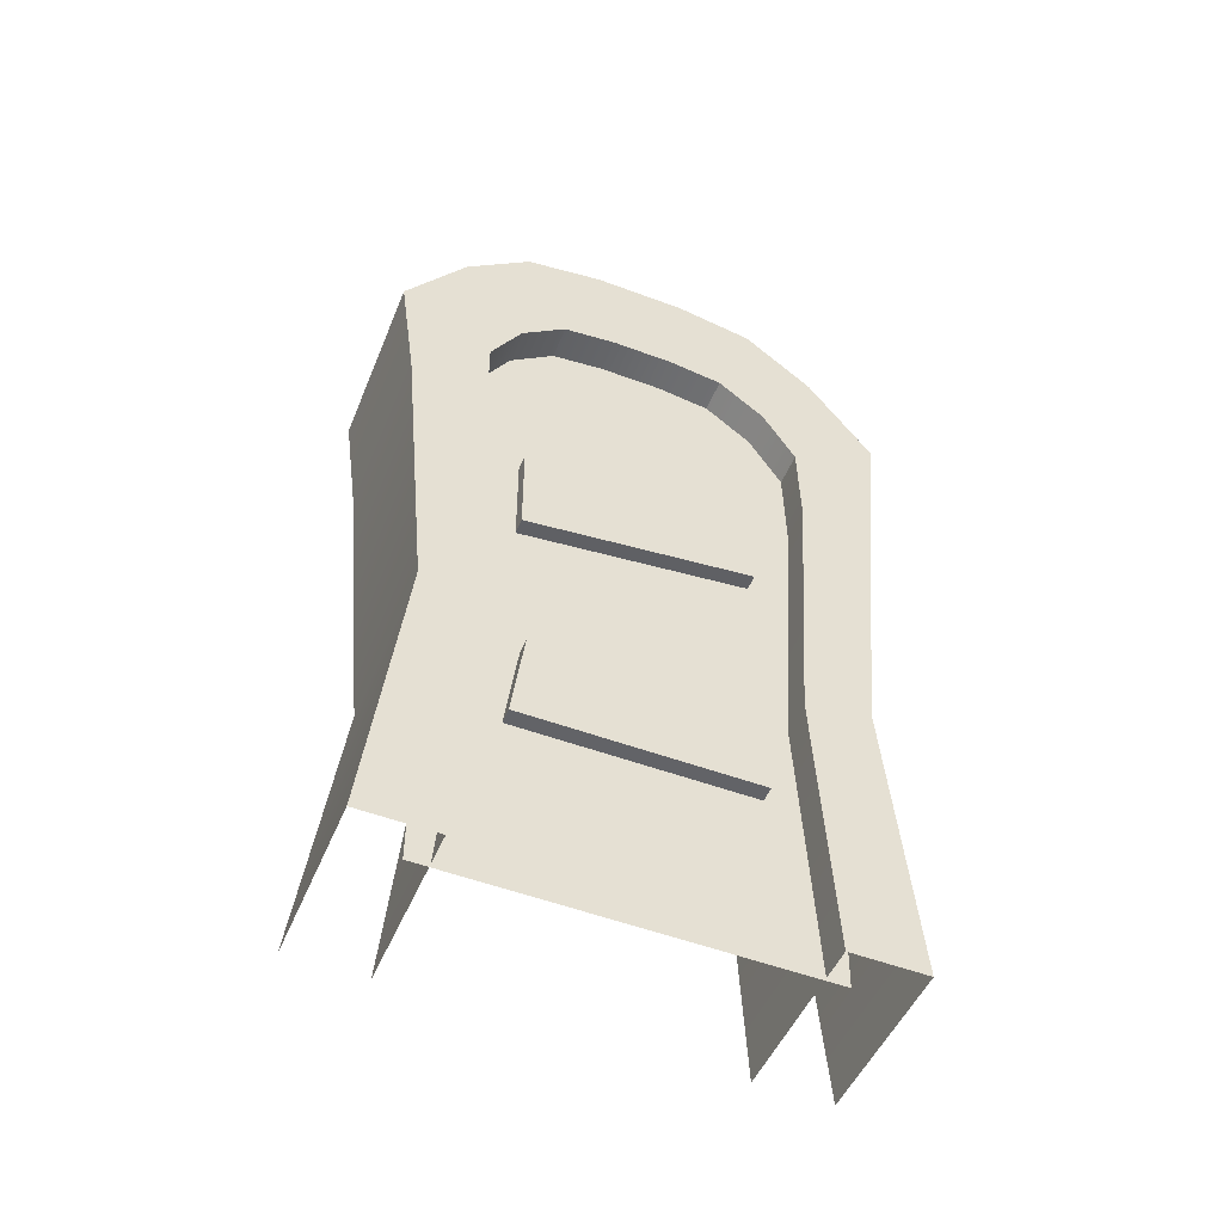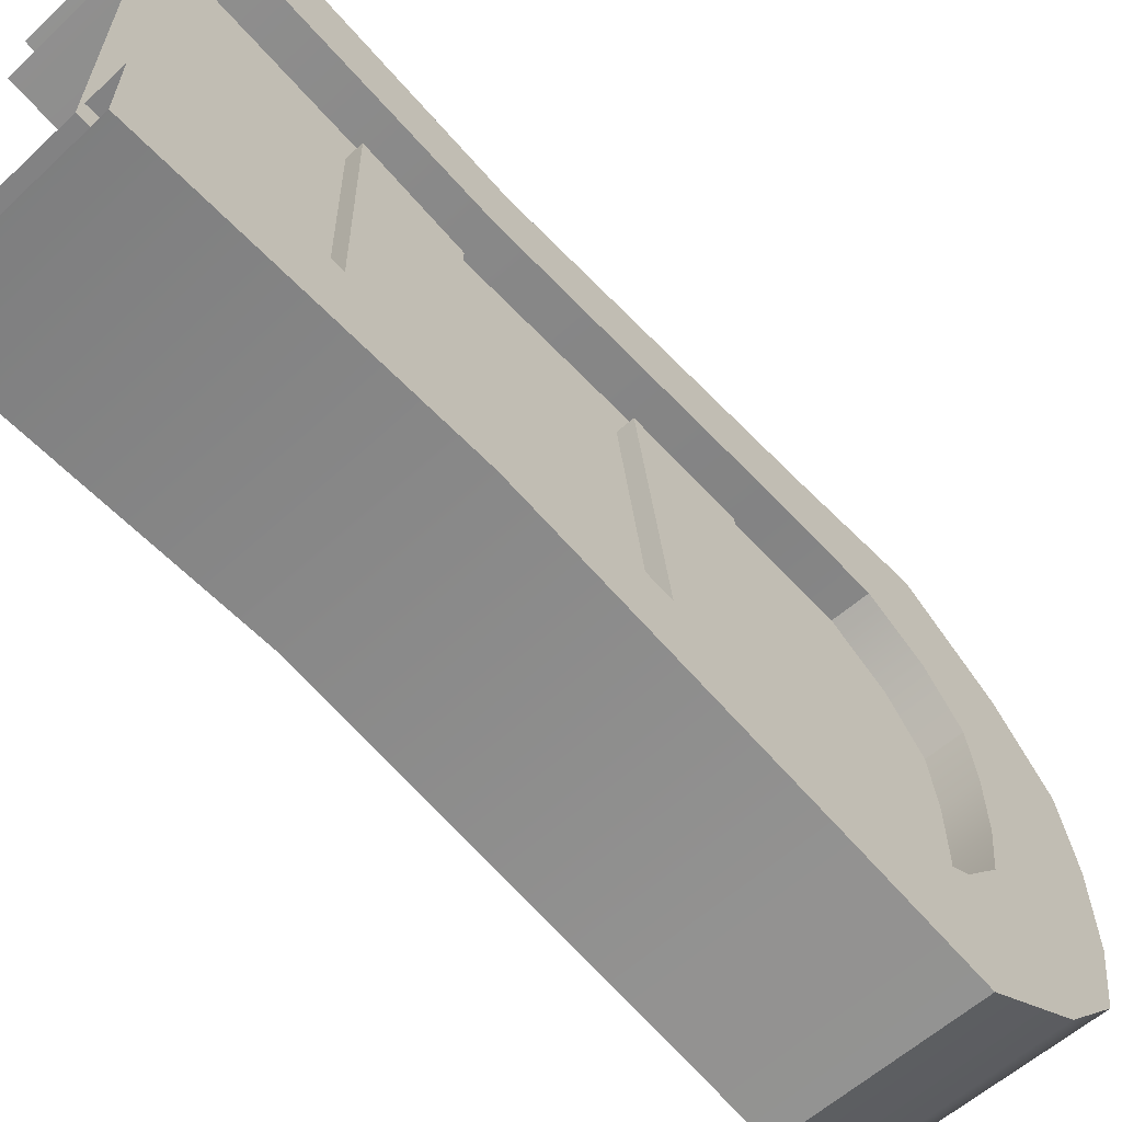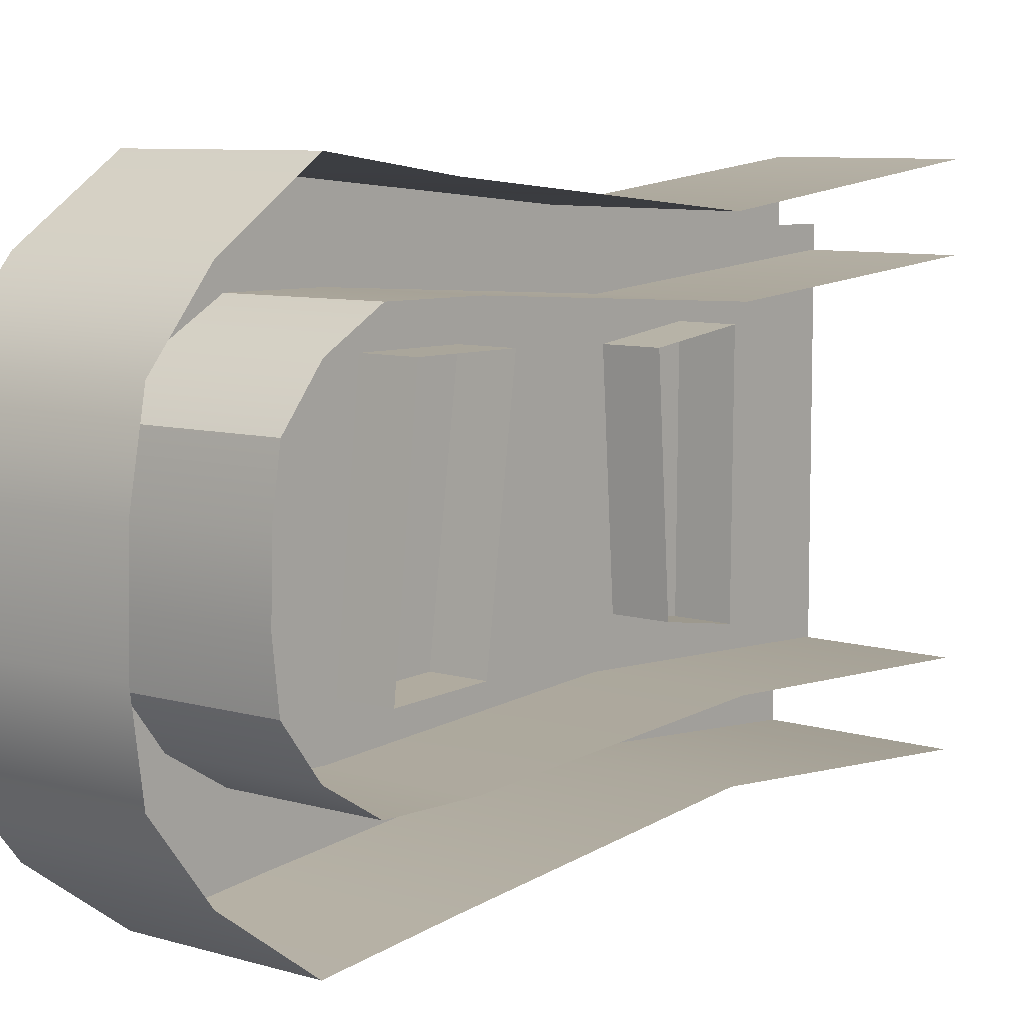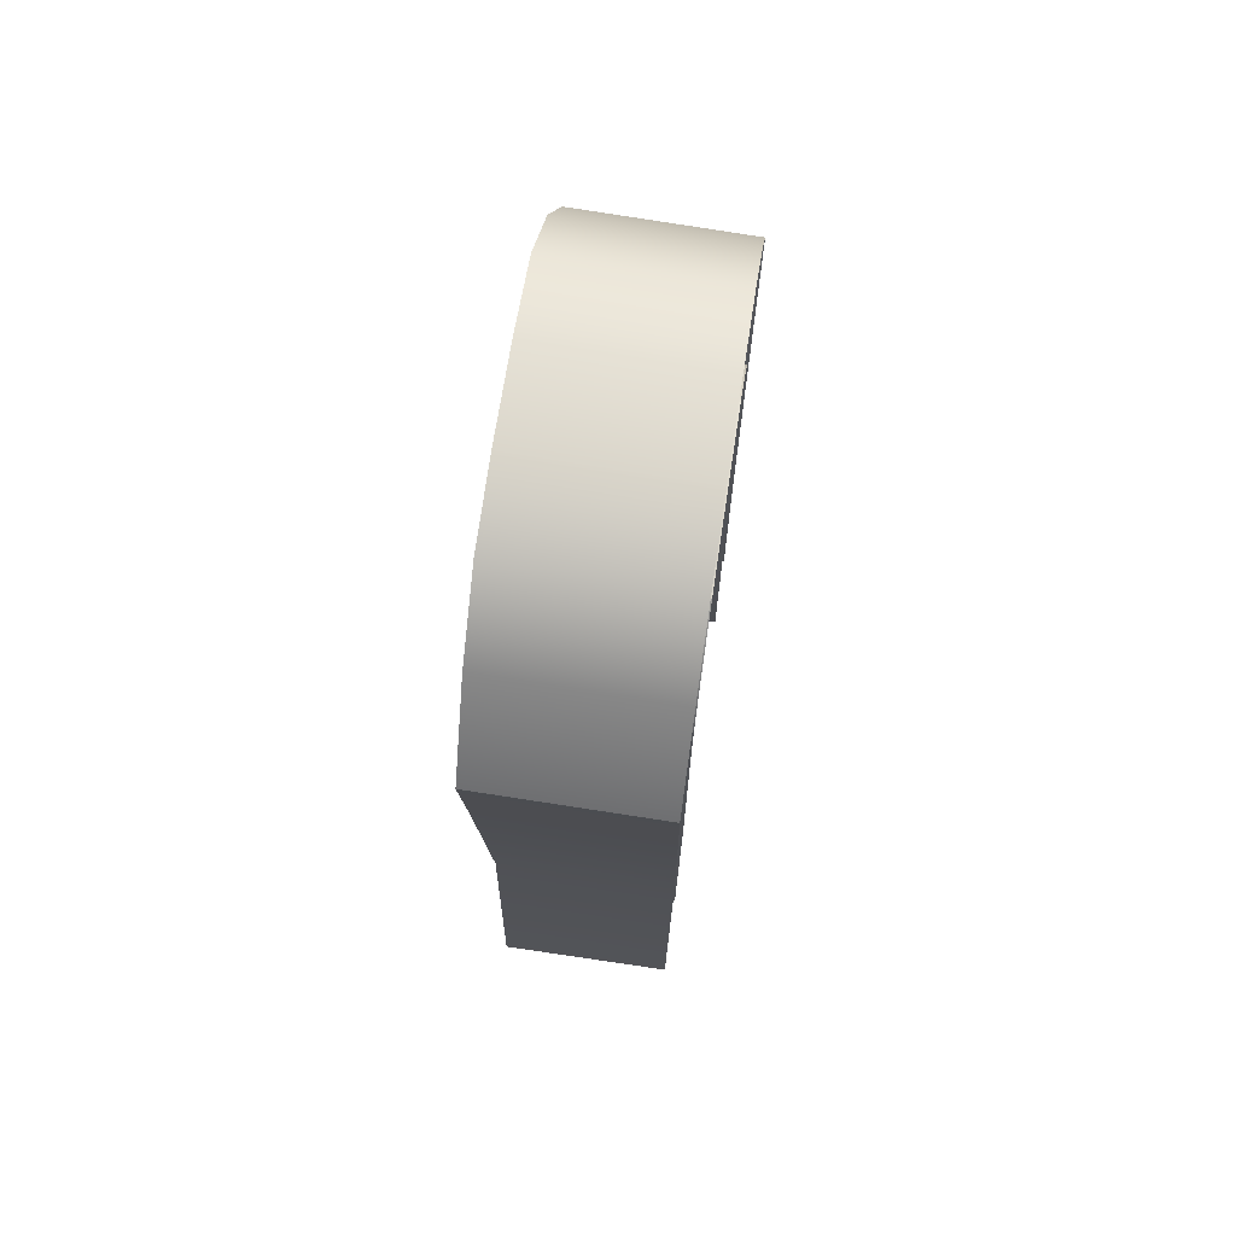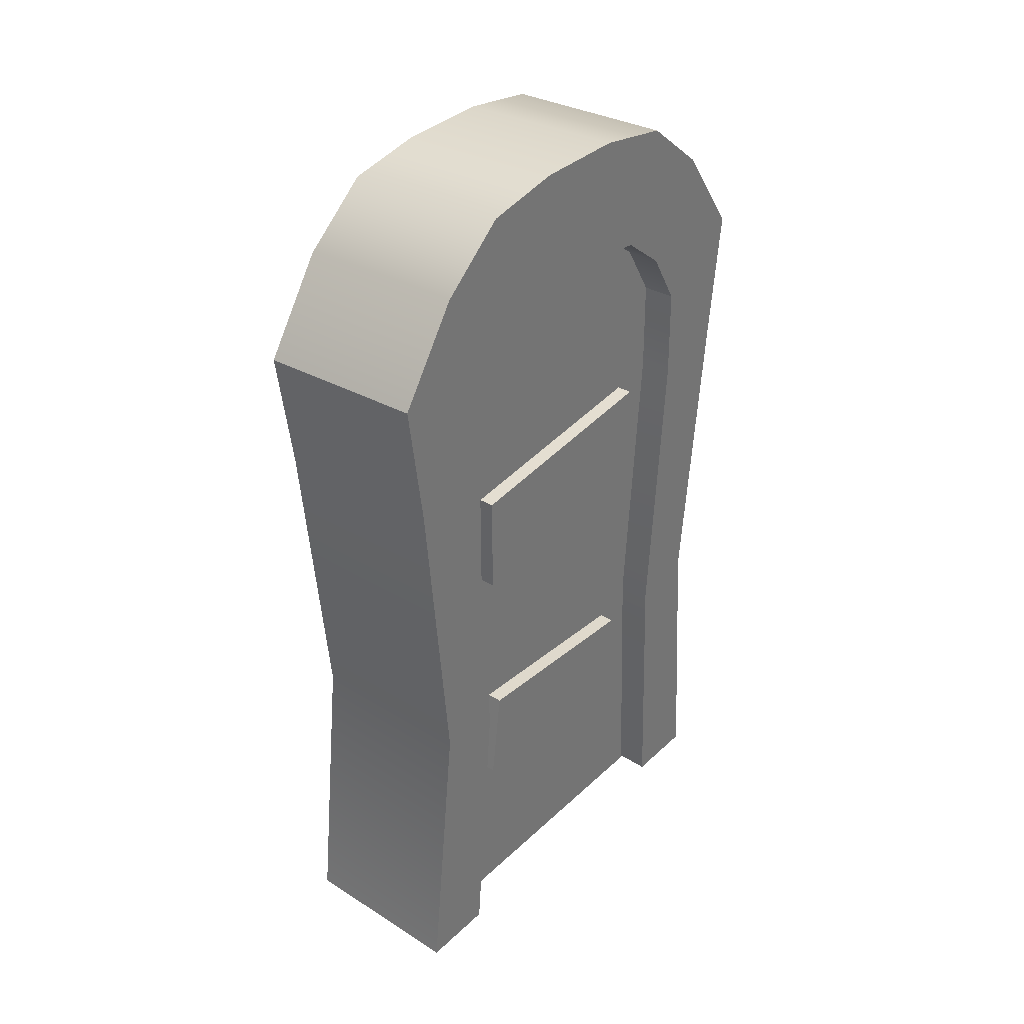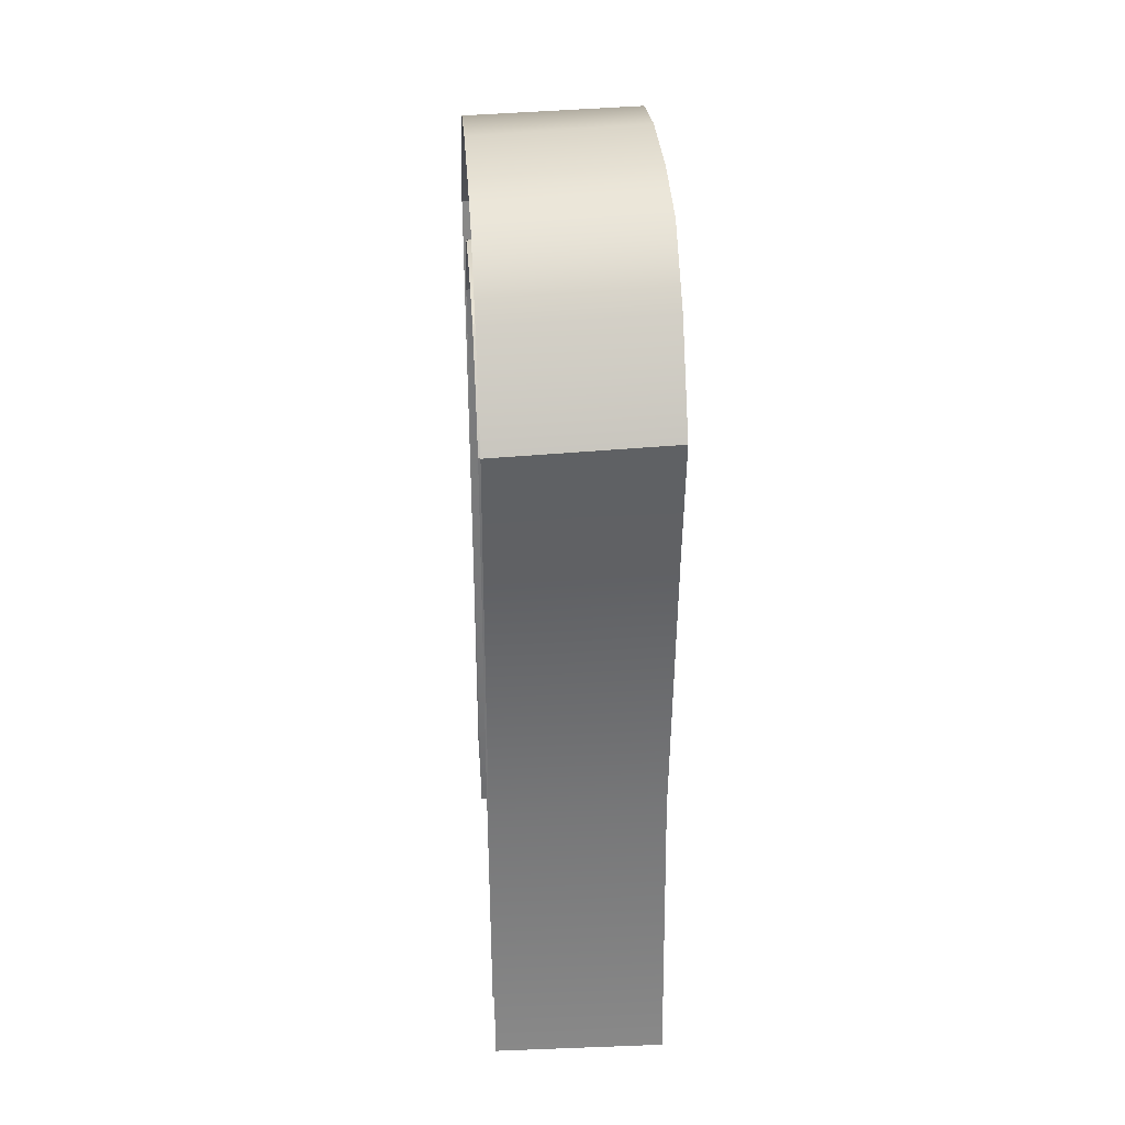
<metadata>
{"format":"obj","ext":"obj","renderer":"f3d","projection":"perspective","resolution":1024,"background":"white","views":[{"elev":-51.7,"azim":67.6,"up":"+Y"},{"elev":-62.5,"azim":42.3,"up":"+Z"},{"elev":8.0,"azim":-139.6,"up":"+Z"},{"elev":70.4,"azim":-171.4,"up":"+Y"},{"elev":34.6,"azim":39.2,"up":"+Y"},{"elev":33.6,"azim":-4.1,"up":"+Y"}]}
</metadata>
<code>
o Construcao_1.003
v -0.5615 -2.866 1.576
v -0.5615 -2.865 -1.523
v 0.5615 -2.892 1.576
v 0.5615 -2.891 -1.523
v -0.5615 0.9941 1.555
v -0.5615 2.845 0.3229
v -0.5615 1.802 1.669
v -0.5615 2.389 1.271
v -0.5615 2.749 0.8382
v -0.5615 2.86 -0.2793
v -0.5615 1.026 -1.577
v -0.5615 2.788 -0.798
v -0.5615 2.44 -1.247
v -0.5615 1.851 -1.669
v 0.5615 2.897 0.3247
v 0.5615 1.026 1.555
v 0.5615 2.798 0.8393
v 0.5615 2.432 1.271
v 0.5615 1.843 1.669
v 0.5615 1.045 -1.577
v 0.5615 2.906 -0.28
v 0.5615 1.874 -1.669
v 0.5615 2.463 -1.247
v 0.5615 2.821 -0.7986
v 0.5615 -2.892 1.083
v 0.5615 -2.891 -1.03
v 0.5615 2.134 0.2101
v 0.5615 0.8745 1.057
v 0.5615 2.083 0.5617
v 0.5615 1.843 0.8581
v 0.5615 1.484 1.062
v 0.5615 0.8876 -1.083
v 0.5615 2.139 -0.2031
v 0.5615 1.501 -1.075
v 0.5615 1.859 -0.8608
v 0.5615 2.095 -0.5562
v -0.5615 -2.866 1.083
v -0.5615 -2.865 -1.03
v -0.5615 2.104 0.2101
v -0.5615 0.8483 1.057
v -0.5615 2.049 0.5616
v -0.5615 1.808 0.8581
v -0.5615 1.451 1.062
v -0.5615 0.8703 -1.083
v -0.5615 2.112 -0.2031
v -0.5615 1.481 -1.075
v -0.5615 1.837 -0.8608
v -0.5615 2.07 -0.5561
v 0.5615 -0.9628 1.366
v -0.5615 -0.9658 1.359
v 0.5615 -1.045 0.9353
v -0.5615 -1.045 0.9353
v -0.5615 -0.958 -1.377
v 0.5615 -0.9577 -1.379
v 0.5615 -1.041 -0.9465
v -0.5615 -1.04 -0.9465
v 0.3427 1.461 -1.19
v 0.3427 0.9345 -1.268
v 0.3427 1.911 -0.966
v 0.3427 1.44 1.176
v 0.3427 0.9174 1.243
v 0.3427 1.889 0.9654
v 0.3427 2.193 0.6386
v 0.3427 2.304 0.2435
v 0.3427 2.209 -0.6282
v 0.3427 2.31 -0.2291
v 0.3427 -2.906 1.222
v 0.3427 -2.905 -1.168
v -0.00609 -0.02068 0.7519
v -0.00609 0.1856 -0.7607
v -0.00609 0.6433 0.7542
v 0.4436 -0.0156 0.7519
v 0.4436 0.1899 -0.7607
v 0.4436 0.6513 0.7542
v 0.4436 0.8143 -0.7883
v -0.00609 0.8082 -0.7883
v -0.00609 -1.712 0.7643
v -0.00609 -1.695 -0.7538
v -0.00609 -1.093 0.6858
v 0.4436 -1.716 0.7643
v 0.4436 -1.699 -0.7538
v 0.4436 -1.093 0.6858
v 0.4436 -1.182 -0.6736
v -0.00609 -1.18 -0.6736
f 21 10 6 15
f 54 20 32 55
f 53 11 20 54
f 10 21 24 12
f 12 24 23 13
f 13 23 22 14
f 14 22 20 11
f 15 6 9 17
f 17 9 8 18
f 18 8 7 19
f 19 7 5 16
f 49 16 5 50
f 20 22 34 32
f 22 23 35 34
f 23 24 36 35
f 24 21 33 36
f 49 3 25 51
f 19 16 28 31
f 21 15 27 33
f 15 17 29 27
f 18 19 31 30
f 17 18 30 29
f 34 35 47 46
f 33 27 39 45
f 30 31 43 42
f 32 34 46 44
f 55 32 44 56
f 36 33 45 48
f 31 28 40 43
f 27 29 41 39
f 35 36 48 47
f 51 25 37 52
f 29 30 42 41
f 28 51 52 40
f 16 49 51 28
f 3 49 50 1
f 26 55 56 38
f 2 53 54 4
f 4 54 55 26
f 70 73 72 69
f 72 74 71 69
f 73 75 74 72
f 75 76 71 74
f 70 76 75 73
f 78 81 80 77
f 80 82 79 77
f 81 83 82 80
f 83 84 79 82
f 78 84 83 81
f 57 60 61 58
f 62 60 57 59
f 59 65 63 62
f 63 65 66 64
f 58 61 67 68

</code>
